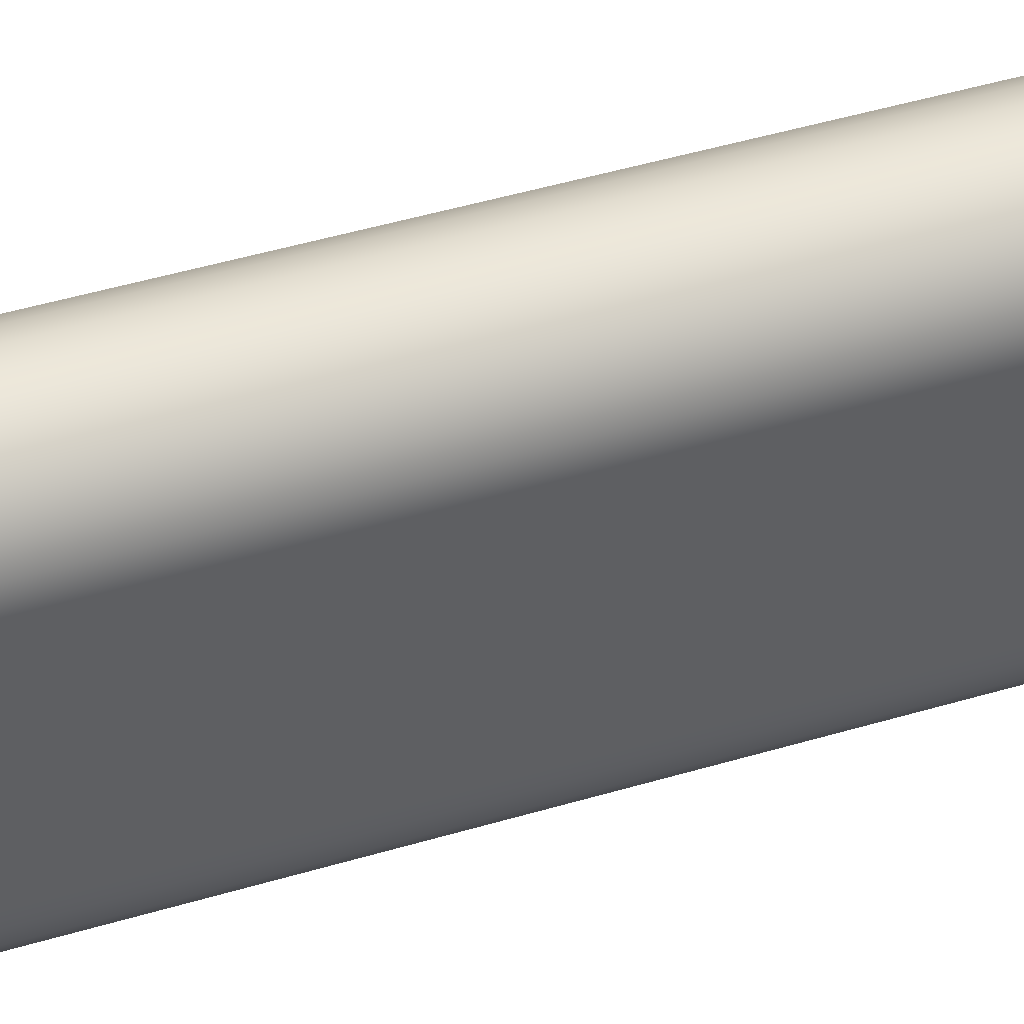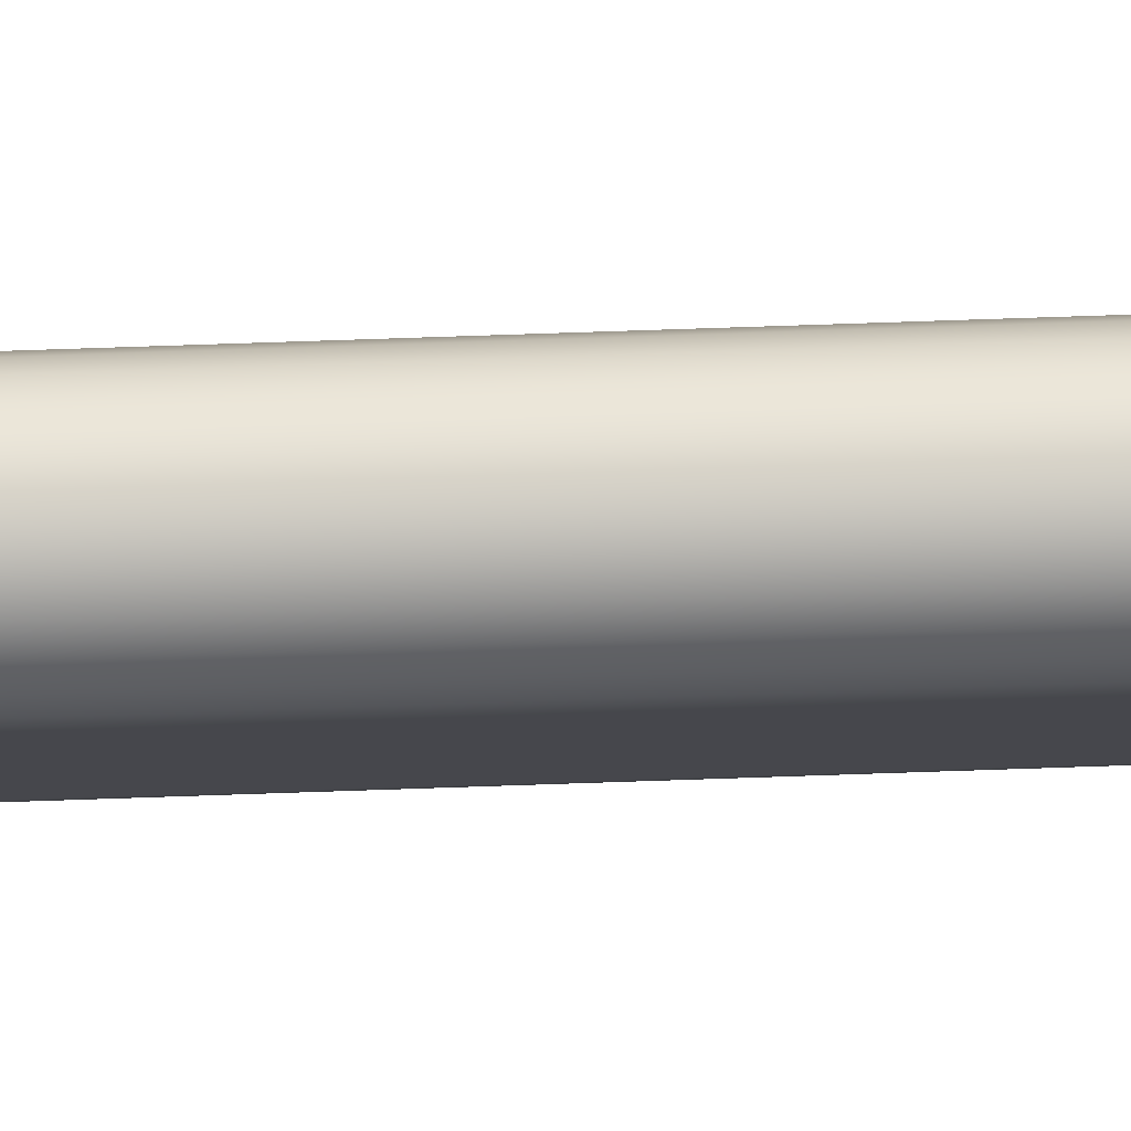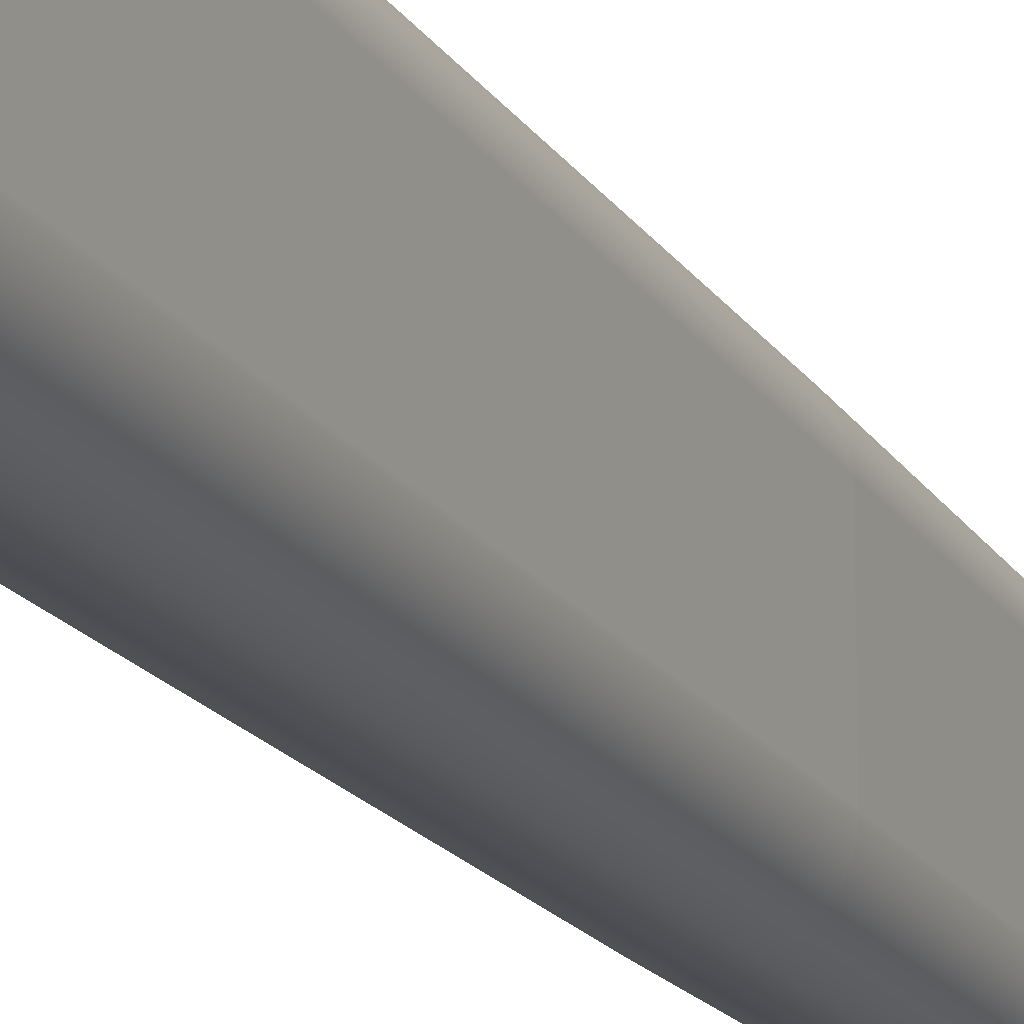
<metadata>
{"format":"obj","ext":"obj","renderer":"f3d","projection":"perspective","resolution":1024,"background":"white","views":[{"elev":42.0,"azim":-110.3,"up":"+Z"},{"elev":78.9,"azim":-91.9,"up":"+Z"},{"elev":-17.9,"azim":-157.5,"up":"+Z"}]}
</metadata>
<code>
g LED3
v 0.4293 -17.87 4
v 0.4214 -17.91 3.996
v 0.3997 -17.94 3.992
v 0.3674 -17.96 3.99
v 0.3293 -17.97 3.989
v 0.3297 -17.93 3.655
v 0.33 -17.9 3.322
v 0.3303 -17.86 2.988
v 0.3684 -17.85 2.989
v 0.4007 -17.83 2.992
v 0.4224 -17.8 2.996
v 0.4303 -17.76 3
v 0.4299 -17.8 3.333
v 0.4296 -17.84 3.667
v 0.4002 -17.89 3.491
v 0.4225 -17.85 3.495
v 0.3664 -17.91 3.488
v -0.3303 -17.86 2.988
v -0.3684 -17.85 2.989
v -0.4007 -17.83 2.992
v -0.4224 -17.8 2.996
v -0.4303 -17.76 3
v -0.4218 -17.75 2.916
v -0.3973 -17.75 2.835
v -0.3578 -17.74 2.761
v -0.3047 -17.73 2.696
v -0.2395 -17.73 2.643
v -0.165 -17.72 2.603
v -0.0842 -17.72 2.578
v -0.00034 -17.72 2.569
v 0.08344 -17.72 2.578
v 0.1641 -17.72 2.602
v 0.2388 -17.73 2.642
v 0.3044 -17.73 2.696
v 0.358 -17.74 2.761
v 0.3975 -17.75 2.835
v 0.4219 -17.75 2.916
v 0.3256 -17.85 2.933
v 0.3062 -17.84 2.864
v 0.2726 -17.84 2.801
v 0.2339 -17.83 2.755
v 0.1835 -17.83 2.713
v 0.1262 -17.82 2.683
v 0.06416 -17.82 2.664
v -0.000261 -17.82 2.658
v -0.06474 -17.82 2.664
v -0.1268 -17.82 2.683
v -0.1841 -17.83 2.714
v -0.2341 -17.83 2.755
v -0.2723 -17.84 2.801
v -0.3081 -17.84 2.869
v -0.3216 -17.85 2.913
v -0.3649 -17.85 2.953
v -0.3593 -17.84 2.918
v -0.3503 -17.84 2.883
v -0.3381 -17.84 2.85
v -0.3226 -17.83 2.817
v -0.3042 -17.83 2.787
v -0.2829 -17.83 2.758
v -0.2589 -17.82 2.731
v -0.2034 -17.82 2.686
v -0.14 -17.81 2.653
v -0.07147 -17.81 2.632
v -0.000288 -17.81 2.624
v 0.07083 -17.81 2.631
v 0.1393 -17.81 2.652
v 0.2028 -17.82 2.686
v 0.2587 -17.82 2.731
v 0.3044 -17.83 2.786
v 0.3383 -17.84 2.849
v 0.3594 -17.84 2.918
v -0.3983 -17.83 2.953
v -0.3921 -17.82 2.914
v -0.3821 -17.82 2.876
v -0.3686 -17.81 2.84
v -0.3517 -17.81 2.804
v -0.3315 -17.81 2.771
v -0.3083 -17.8 2.74
v -0.282 -17.8 2.711
v -0.2215 -17.79 2.662
v -0.1524 -17.79 2.626
v -0.07777 -17.79 2.603
v -0.000314 -17.79 2.595
v 0.07707 -17.79 2.603
v 0.1516 -17.79 2.625
v 0.2208 -17.79 2.661
v 0.2818 -17.8 2.711
v 0.3317 -17.81 2.771
v 0.3689 -17.81 2.839
v 0.3922 -17.82 2.914
v -0.4206 -17.79 2.954
v -0.4141 -17.79 2.914
v -0.4037 -17.78 2.874
v -0.3895 -17.78 2.835
v -0.3717 -17.78 2.798
v -0.3504 -17.77 2.762
v -0.3259 -17.77 2.729
v -0.2982 -17.77 2.699
v -0.2342 -17.76 2.647
v -0.1612 -17.76 2.608
v -0.08227 -17.76 2.584
v -0.000332 -17.76 2.576
v 0.08153 -17.76 2.584
v 0.1604 -17.76 2.608
v 0.2335 -17.76 2.646
v 0.2979 -17.77 2.698
v 0.3506 -17.77 2.762
v 0.3897 -17.78 2.834
v 0.4142 -17.79 2.913
v -0.4293 -17.87 4
v -0.4214 -17.91 3.996
v -0.3997 -17.94 3.992
v -0.3674 -17.96 3.99
v -0.3293 -17.97 3.989
v -0.3245 -17.98 4.045
v -0.305 -17.99 4.113
v -0.2715 -17.99 4.175
v -0.233 -18 4.222
v -0.1827 -18 4.263
v -0.1256 -18.01 4.293
v -0.06388 -18.01 4.312
v 0.000249 -18.01 4.318
v 0.06443 -18.01 4.312
v 0.1262 -18.01 4.293
v 0.1833 -18 4.262
v 0.2331 -18 4.221
v 0.2736 -17.99 4.172
v 0.3038 -17.99 4.115
v 0.3205 -17.98 4.064
v 0.4208 -17.88 4.084
v 0.3961 -17.89 4.164
v 0.3567 -17.89 4.238
v 0.3037 -17.9 4.303
v 0.2387 -17.9 4.356
v 0.1644 -17.91 4.396
v 0.08389 -17.91 4.42
v 0.000324 -17.91 4.429
v -0.08317 -17.91 4.421
v -0.1636 -17.91 4.396
v -0.238 -17.9 4.357
v -0.3035 -17.9 4.303
v -0.3569 -17.89 4.238
v -0.3964 -17.89 4.164
v -0.4209 -17.88 4.084
v 0.3643 -17.97 4.026
v -0.4144 -17.92 4.079
v -0.3909 -17.92 4.158
v -0.3525 -17.93 4.231
v -0.3002 -17.94 4.295
v -0.2357 -17.94 4.349
v -0.1621 -17.95 4.388
v -0.08249 -17.95 4.412
v 0.000321 -17.95 4.421
v 0.08321 -17.95 4.412
v 0.1629 -17.95 4.388
v 0.2364 -17.94 4.348
v 0.3004 -17.94 4.295
v 0.328 -17.93 4.264
v 0.3523 -17.93 4.231
v 0.3733 -17.93 4.195
v 0.3907 -17.92 4.157
v 0.4044 -17.92 4.118
v 0.4143 -17.92 4.078
v 0.4202 -17.91 4.037
v -0.3926 -17.95 4.071
v -0.3706 -17.96 4.145
v -0.3343 -17.97 4.215
v -0.2847 -17.97 4.276
v -0.2236 -17.98 4.327
v -0.1539 -17.98 4.364
v -0.07831 -17.98 4.388
v 0.000305 -17.98 4.395
v 0.07899 -17.98 4.387
v 0.1547 -17.98 4.364
v 0.2243 -17.98 4.326
v 0.285 -17.97 4.276
v 0.3111 -17.97 4.247
v 0.3341 -17.97 4.215
v 0.3539 -17.96 4.181
v 0.3703 -17.96 4.145
v 0.3833 -17.95 4.108
v 0.3925 -17.95 4.07
v 0.3981 -17.95 4.031
v -0.3592 -17.97 4.061
v -0.3388 -17.98 4.13
v -0.3054 -17.99 4.193
v -0.26 -17.99 4.249
v -0.2041 -18 4.295
v -0.1404 -18 4.329
v -0.07143 -18 4.35
v 0.000278 -18 4.358
v 0.07205 -18 4.35
v 0.1411 -18 4.329
v 0.2047 -18 4.295
v 0.2602 -17.99 4.249
v 0.2841 -17.99 4.222
v 0.3053 -17.99 4.193
v 0.3235 -17.98 4.162
v 0.3386 -17.98 4.13
v 0.3505 -17.98 4.096
v 0.3591 -17.97 4.061
v -0.33 -17.9 3.322
v -0.3297 -17.93 3.655
v -0.4296 -17.84 3.667
v -0.4299 -17.8 3.333
v -0.3664 -17.91 3.488
v -0.4002 -17.89 3.491
v -0.4225 -17.85 3.495
v 0.45 -15.5 4
v 0.45 -15.5 3
v -0.45 -15.5 3
v -0.4369 -15.5 2.892
v -0.3985 -15.5 2.791
v -0.3368 -15.5 2.702
v -0.2556 -15.5 2.63
v -0.1596 -15.5 2.579
v -0.05424 -15.5 2.553
v 0.05424 -15.5 2.553
v 0.1596 -15.5 2.579
v 0.2556 -15.5 2.63
v 0.3368 -15.5 2.702
v 0.3985 -15.5 2.791
v 0.4369 -15.5 2.892
v -0.45 -15.5 4
v 0.4369 -15.5 4.108
v 0.3985 -15.5 4.209
v 0.3368 -15.5 4.298
v 0.2556 -15.5 4.37
v 0.1596 -15.5 4.421
v 0.05424 -15.5 4.447
v -0.05424 -15.5 4.447
v -0.1596 -15.5 4.421
v -0.2556 -15.5 4.37
v -0.3368 -15.5 4.298
v -0.3985 -15.5 4.209
v -0.4369 -15.5 4.108
v 0.45 -10 4
v 0.45 -10 3
v 0.4369 -10 2.892
v 0.3985 -10 2.791
v 0.3368 -10 2.702
v 0.2556 -10 2.63
v 0.1596 -10 2.579
v 0.05424 -10 2.553
v -0.05424 -10 2.553
v -0.1596 -10 2.579
v -0.2556 -10 2.63
v -0.3368 -10 2.702
v -0.3985 -10 2.791
v -0.4369 -10 2.892
v -0.45 -10 3
v -0.45 -10 4
v -0.4369 -10 4.108
v -0.3985 -10 4.209
v -0.3368 -10 4.298
v -0.2556 -10 4.37
v -0.1596 -10 4.421
v -0.05424 -10 4.447
v 0.05424 -10 4.447
v 0.1596 -10 4.421
v 0.2556 -10 4.37
v 0.3368 -10 4.298
v 0.3985 -10 4.209
v 0.4369 -10 4.108
v -0.4369 -11.83 2.892
v -0.4369 -13.67 2.892
v -0.3985 -11.83 2.791
v -0.3985 -13.67 2.791
v -0.3368 -11.83 2.702
v -0.3368 -13.67 2.702
v -0.2556 -11.83 2.63
v -0.2556 -13.67 2.63
v -0.1596 -11.83 2.579
v -0.1596 -13.67 2.579
v -0.05424 -11.83 2.553
v -0.05424 -13.67 2.553
v 0.05424 -11.83 2.553
v 0.05424 -13.67 2.553
v 0.1596 -11.83 2.579
v 0.1596 -13.67 2.579
v 0.2556 -11.83 2.63
v 0.2556 -13.67 2.63
v 0.3368 -11.83 2.702
v 0.3368 -13.67 2.702
v 0.3985 -11.83 2.791
v 0.3985 -13.67 2.791
v 0.4369 -11.83 2.892
v 0.4369 -13.67 2.892
v 0.4369 -11.83 4.108
v 0.4369 -13.67 4.108
v 0.3985 -11.83 4.209
v 0.3985 -13.67 4.209
v 0.3368 -11.83 4.298
v 0.3368 -13.67 4.298
v 0.2556 -11.83 4.37
v 0.2556 -13.67 4.37
v 0.1596 -11.83 4.421
v 0.1596 -13.67 4.421
v 0.05424 -11.83 4.447
v 0.05424 -13.67 4.447
v -0.05424 -11.83 4.447
v -0.05424 -13.67 4.447
v -0.1596 -11.83 4.421
v -0.1596 -13.67 4.421
v -0.2556 -11.83 4.37
v -0.2556 -13.67 4.37
v -0.3368 -11.83 4.298
v -0.3368 -13.67 4.298
v -0.3985 -11.83 4.209
v -0.3985 -13.67 4.209
v -0.4369 -11.83 4.108
v -0.4369 -13.67 4.108
f 14 1 16
f 16 1 2
f 16 2 15
f 15 2 3
f 15 3 4
f 5 6 4
f 4 6 17
f 4 17 15
f 15 17 9
f 15 9 10
f 6 7 17
f 17 7 9
f 7 8 9
f 10 11 15
f 15 11 16
f 11 12 16
f 16 12 13
f 16 13 14
f 52 18 53
f 53 18 19
f 53 19 72
f 72 19 20
f 72 20 21
f 72 21 91
f 91 21 22
f 91 22 23
f 24 93 23
f 23 93 92
f 23 92 91
f 91 92 72
f 25 95 24
f 24 95 94
f 24 94 93
f 93 94 74
f 93 74 73
f 73 74 54
f 73 54 53
f 53 54 52
f 26 97 25
f 25 97 96
f 25 96 95
f 95 96 76
f 95 76 75
f 75 76 56
f 75 56 55
f 55 56 51
f 55 51 52
f 97 26 98
f 98 26 27
f 98 27 99
f 99 27 28
f 99 28 100
f 100 28 29
f 100 29 101
f 101 29 102
f 101 102 82
f 82 102 83
f 82 83 63
f 63 83 64
f 63 64 45
f 45 64 65
f 45 65 44
f 44 65 66
f 44 66 43
f 43 66 67
f 43 67 42
f 42 67 41
f 41 67 68
f 41 68 40
f 40 68 69
f 40 69 39
f 39 69 70
f 39 70 71
f 71 70 90
f 71 90 9
f 9 90 10
f 10 90 11
f 11 90 109
f 11 109 12
f 12 109 37
f 37 109 36
f 36 109 108
f 36 108 107
f 107 108 88
f 107 88 87
f 87 88 68
f 87 68 67
f 29 30 102
f 102 30 31
f 102 31 103
f 103 31 32
f 103 32 104
f 104 32 33
f 104 33 105
f 105 33 34
f 105 34 106
f 106 34 35
f 106 35 107
f 107 35 36
f 8 38 9
f 9 38 71
f 38 39 71
f 45 46 63
f 63 46 47
f 63 47 62
f 62 47 48
f 62 48 61
f 61 48 49
f 61 49 60
f 60 49 59
f 60 59 79
f 79 59 78
f 79 78 98
f 98 78 97
f 49 50 59
f 59 50 58
f 59 58 78
f 78 58 77
f 78 77 97
f 97 77 96
f 58 50 57
f 57 50 51
f 57 51 56
f 55 52 54
f 75 55 74
f 74 55 54
f 77 58 57
f 77 57 76
f 76 57 56
f 61 60 80
f 80 60 79
f 80 79 99
f 99 79 98
f 82 63 62
f 62 61 81
f 81 61 80
f 81 80 100
f 100 80 99
f 65 64 84
f 84 64 83
f 84 83 103
f 103 83 102
f 66 65 85
f 85 65 84
f 85 84 104
f 104 84 103
f 67 66 86
f 86 66 85
f 86 85 105
f 105 85 104
f 68 88 69
f 69 88 89
f 69 89 70
f 70 89 90
f 53 72 73
f 73 72 92
f 73 92 93
f 95 75 94
f 94 75 74
f 96 77 76
f 101 82 81
f 81 82 62
f 101 81 100
f 67 86 87
f 87 86 106
f 87 106 107
f 106 86 105
f 109 90 89
f 109 89 108
f 108 89 88
f 144 110 146
f 146 110 111
f 146 111 165
f 165 111 112
f 165 112 113
f 114 115 113
f 113 115 184
f 113 184 165
f 165 184 185
f 165 185 166
f 166 185 186
f 166 186 167
f 167 186 187
f 167 187 168
f 168 187 188
f 168 188 169
f 169 188 189
f 169 189 170
f 170 189 190
f 170 190 171
f 171 190 191
f 171 191 172
f 172 191 192
f 172 192 173
f 173 192 193
f 173 193 174
f 174 193 194
f 174 194 175
f 175 194 195
f 175 195 176
f 176 195 196
f 176 196 177
f 177 196 197
f 177 197 178
f 178 197 198
f 178 198 179
f 179 198 199
f 179 199 180
f 180 199 200
f 180 200 181
f 181 200 201
f 181 201 182
f 182 201 145
f 182 145 183
f 183 145 4
f 183 4 3
f 115 116 184
f 184 116 185
f 116 117 185
f 185 117 186
f 186 117 187
f 187 117 118
f 187 118 119
f 187 119 188
f 188 119 120
f 188 120 189
f 189 120 121
f 189 121 190
f 190 121 122
f 190 122 191
f 191 122 192
f 122 123 192
f 192 123 193
f 123 124 193
f 193 124 194
f 124 125 194
f 194 125 195
f 125 126 195
f 195 126 196
f 126 127 196
f 196 127 197
f 197 127 198
f 198 127 128
f 198 128 199
f 199 128 200
f 128 129 200
f 200 129 201
f 201 129 145
f 145 129 5
f 145 5 4
f 3 2 183
f 183 2 164
f 183 164 163
f 163 164 130
f 163 130 162
f 162 130 131
f 162 131 161
f 161 131 160
f 161 160 180
f 180 160 179
f 2 1 164
f 164 1 130
f 131 132 160
f 160 132 159
f 160 159 179
f 179 159 178
f 159 132 158
f 158 132 133
f 158 133 157
f 157 133 156
f 157 156 176
f 176 156 175
f 133 134 156
f 156 134 155
f 156 155 175
f 175 155 174
f 134 135 155
f 155 135 154
f 155 154 174
f 174 154 173
f 135 136 154
f 154 136 153
f 154 153 173
f 173 153 172
f 136 137 153
f 153 137 138
f 153 138 152
f 152 138 139
f 152 139 151
f 151 139 140
f 151 140 150
f 150 140 141
f 150 141 149
f 149 141 142
f 149 142 148
f 148 142 143
f 148 143 147
f 147 143 144
f 147 144 146
f 165 166 146
f 146 166 147
f 166 167 147
f 147 167 148
f 167 168 148
f 148 168 149
f 168 169 149
f 149 169 150
f 169 170 150
f 150 170 151
f 172 153 152
f 170 171 151
f 151 171 152
f 171 172 152
f 178 159 158
f 176 177 157
f 157 177 158
f 177 178 158
f 180 181 161
f 161 181 162
f 181 182 162
f 162 182 163
f 182 183 163
f 205 22 208
f 208 22 21
f 208 21 207
f 207 21 20
f 207 20 19
f 207 19 206
f 206 19 18
f 206 18 202
f 202 203 206
f 206 203 113
f 206 113 207
f 207 113 112
f 207 112 111
f 203 114 113
f 207 111 208
f 208 111 110
f 208 110 204
f 204 205 208
f 52 51 18
f 18 51 50
f 18 50 45
f 45 50 48
f 45 48 46
f 46 48 47
f 50 49 48
f 44 42 45
f 45 42 40
f 45 40 8
f 8 40 39
f 8 39 38
f 44 43 42
f 42 41 40
f 8 7 45
f 45 7 125
f 45 125 124
f 7 6 125
f 125 6 126
f 126 6 5
f 126 5 127
f 127 5 129
f 127 129 128
f 124 123 45
f 45 123 122
f 45 122 121
f 121 120 45
f 45 120 119
f 45 119 202
f 202 119 203
f 203 119 118
f 203 118 114
f 114 118 117
f 114 117 116
f 116 115 114
f 202 18 45
f 1 14 209
f 209 14 13
f 209 13 210
f 210 13 12
f 12 37 210
f 210 37 223
f 223 37 36
f 223 36 222
f 222 36 35
f 222 35 221
f 221 35 34
f 221 34 220
f 220 34 33
f 220 33 32
f 220 32 219
f 219 32 31
f 219 31 218
f 218 31 30
f 218 30 217
f 217 30 29
f 217 29 216
f 216 29 28
f 216 28 215
f 215 28 27
f 215 27 26
f 215 26 214
f 214 26 25
f 214 25 213
f 213 25 24
f 213 24 212
f 212 24 23
f 212 23 211
f 211 23 22
f 22 205 211
f 211 205 224
f 224 205 204
f 224 204 110
f 110 144 224
f 224 144 236
f 236 144 143
f 236 143 235
f 235 143 142
f 235 142 234
f 234 142 141
f 234 141 233
f 233 141 140
f 233 140 139
f 233 139 232
f 232 139 138
f 232 138 231
f 231 138 137
f 231 137 230
f 230 137 136
f 230 136 229
f 229 136 135
f 229 135 228
f 228 135 134
f 228 134 133
f 228 133 227
f 227 133 132
f 227 132 226
f 226 132 131
f 226 131 225
f 225 131 130
f 225 130 209
f 209 130 1
f 238 260 237
f 237 260 261
f 237 261 262
f 239 240 238
f 238 240 241
f 238 241 242
f 242 243 238
f 238 243 260
f 260 243 259
f 259 243 244
f 259 244 245
f 259 245 258
f 258 245 246
f 258 246 257
f 257 246 251
f 257 251 252
f 246 247 251
f 251 247 248
f 251 248 249
f 249 250 251
f 253 254 252
f 252 254 255
f 252 255 256
f 256 257 252
f 262 263 237
f 237 263 264
f 250 265 251
f 251 265 266
f 251 266 211
f 211 266 212
f 212 266 213
f 213 266 268
f 213 268 214
f 214 268 270
f 214 270 215
f 215 270 272
f 215 272 216
f 216 272 274
f 216 274 217
f 217 274 276
f 217 276 218
f 218 276 278
f 218 278 219
f 219 278 280
f 219 280 220
f 220 280 282
f 220 282 221
f 221 282 284
f 221 284 222
f 222 284 286
f 222 286 223
f 223 286 288
f 223 288 210
f 210 288 287
f 210 287 238
f 238 287 239
f 239 287 240
f 240 287 285
f 240 285 241
f 241 285 283
f 241 283 242
f 242 283 281
f 242 281 243
f 243 281 279
f 243 279 244
f 244 279 277
f 244 277 245
f 245 277 275
f 245 275 246
f 246 275 273
f 246 273 247
f 247 273 271
f 247 271 248
f 248 271 269
f 248 269 249
f 249 269 267
f 249 267 250
f 250 267 265
f 268 266 265
f 268 265 267
f 270 268 267
f 270 267 269
f 272 270 269
f 272 269 271
f 274 272 271
f 274 271 273
f 276 274 273
f 276 273 275
f 278 276 275
f 278 275 277
f 280 278 277
f 280 277 279
f 282 280 279
f 282 279 281
f 284 282 281
f 284 281 283
f 286 284 283
f 286 283 285
f 288 286 285
f 288 285 287
f 238 237 210
f 210 237 209
f 264 289 237
f 237 289 290
f 237 290 209
f 209 290 225
f 225 290 226
f 226 290 292
f 226 292 227
f 227 292 294
f 227 294 228
f 228 294 296
f 228 296 229
f 229 296 298
f 229 298 230
f 230 298 300
f 230 300 231
f 231 300 302
f 231 302 232
f 232 302 304
f 232 304 233
f 233 304 306
f 233 306 234
f 234 306 308
f 234 308 235
f 235 308 310
f 235 310 236
f 236 310 312
f 236 312 224
f 224 312 311
f 224 311 252
f 252 311 253
f 253 311 254
f 254 311 309
f 254 309 255
f 255 309 307
f 255 307 256
f 256 307 305
f 256 305 257
f 257 305 303
f 257 303 258
f 258 303 301
f 258 301 259
f 259 301 299
f 259 299 260
f 260 299 297
f 260 297 261
f 261 297 295
f 261 295 262
f 262 295 293
f 262 293 263
f 263 293 291
f 263 291 264
f 264 291 289
f 292 290 289
f 292 289 291
f 294 292 291
f 294 291 293
f 296 294 293
f 296 293 295
f 298 296 295
f 298 295 297
f 300 298 297
f 300 297 299
f 302 300 299
f 302 299 301
f 304 302 301
f 304 301 303
f 306 304 303
f 306 303 305
f 308 306 305
f 308 305 307
f 310 308 307
f 310 307 309
f 312 310 309
f 312 309 311
f 252 251 224
f 224 251 211

</code>
